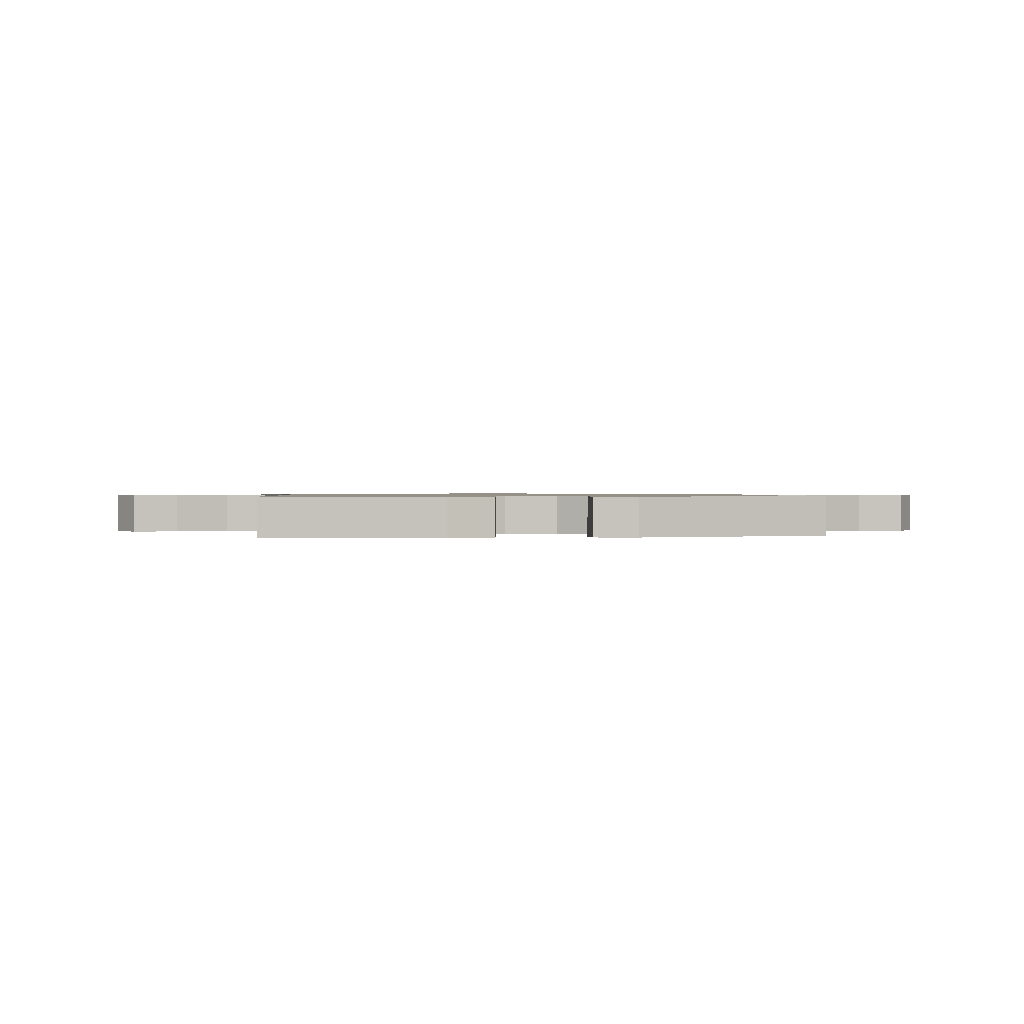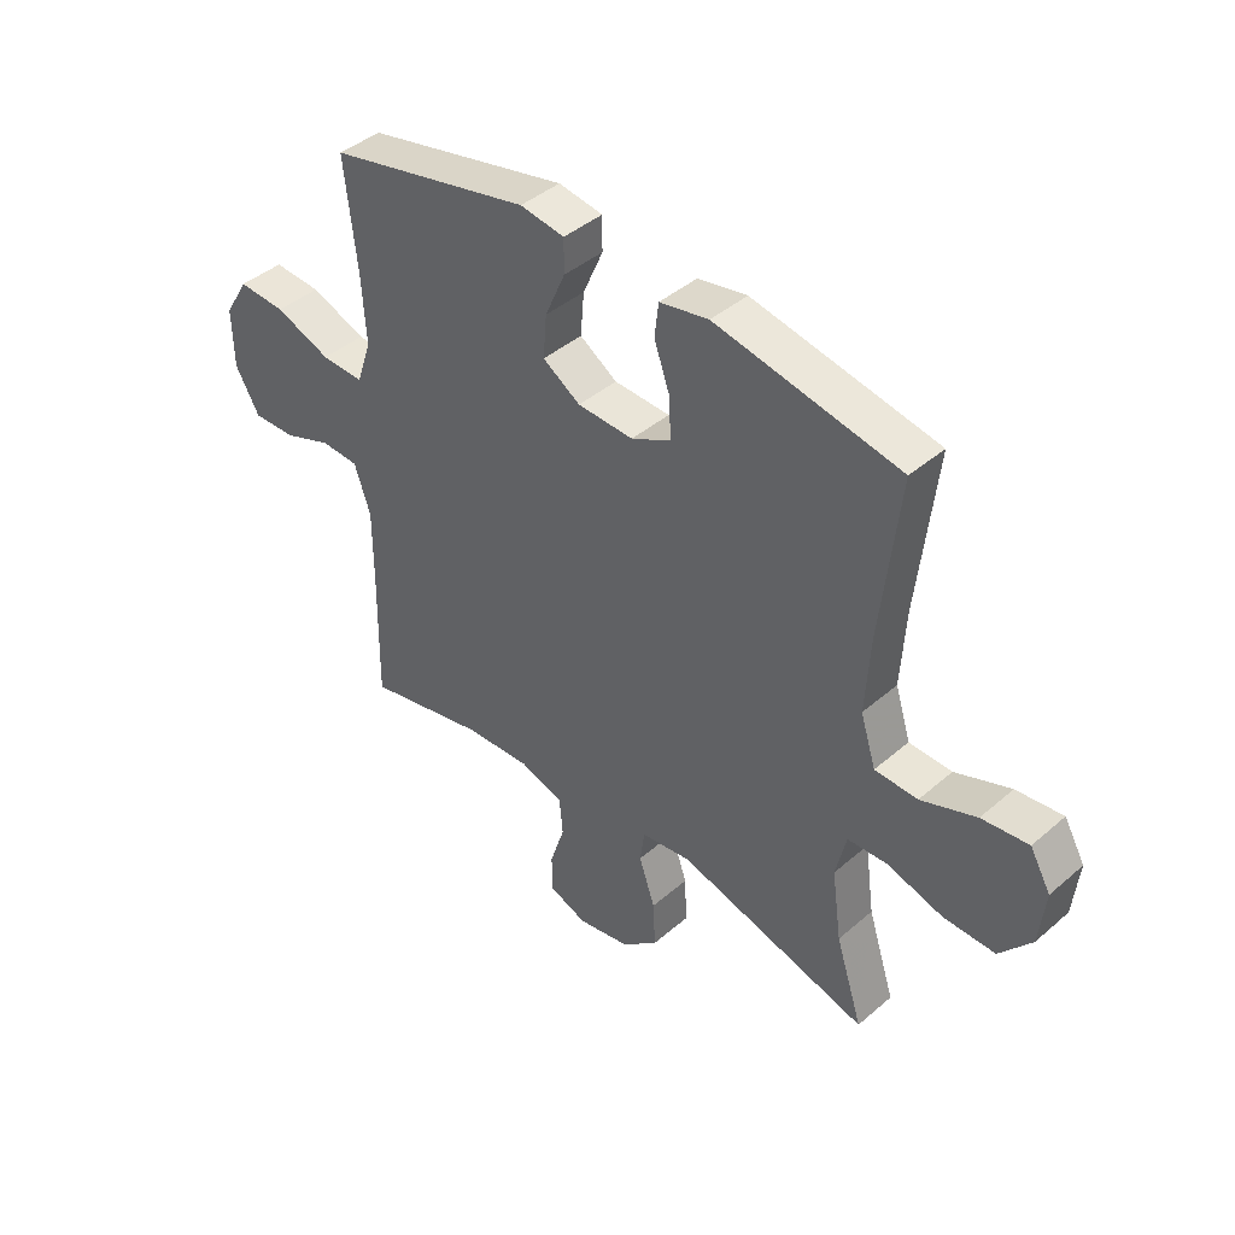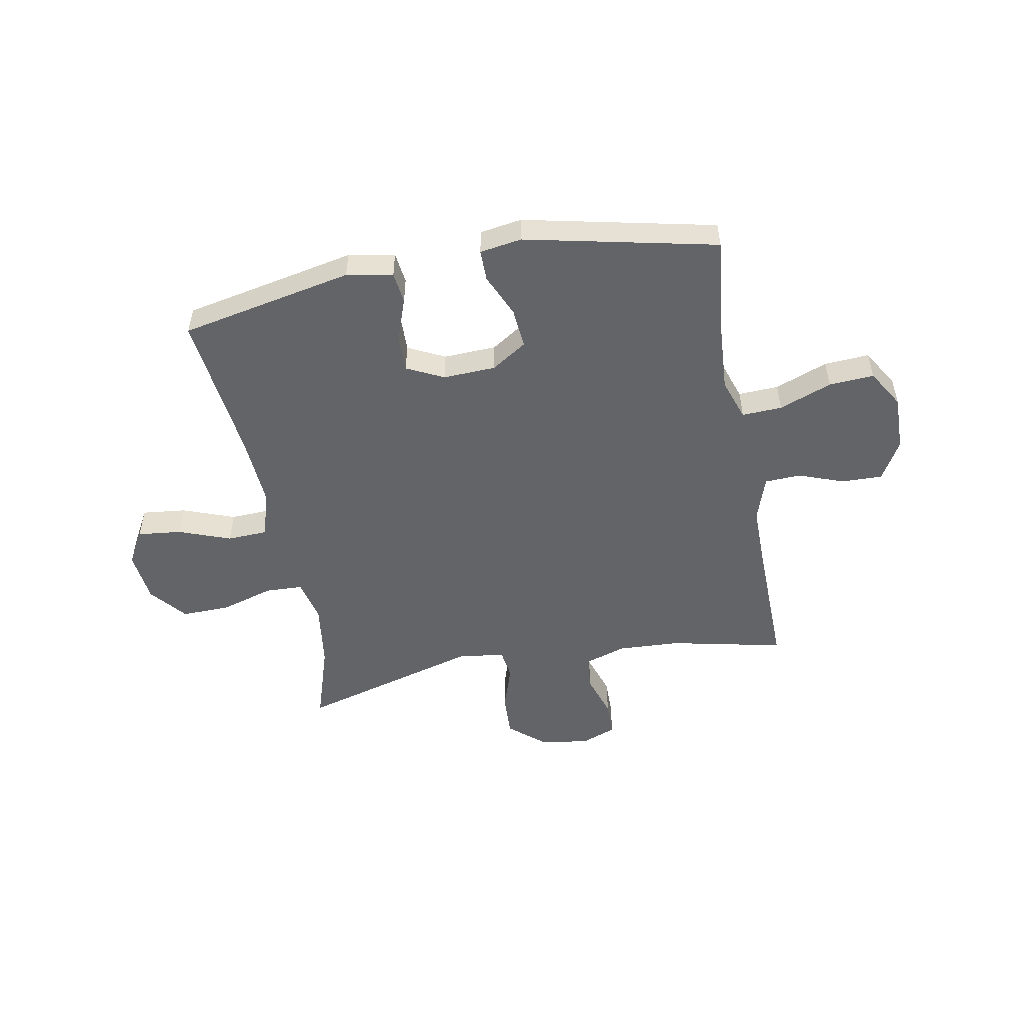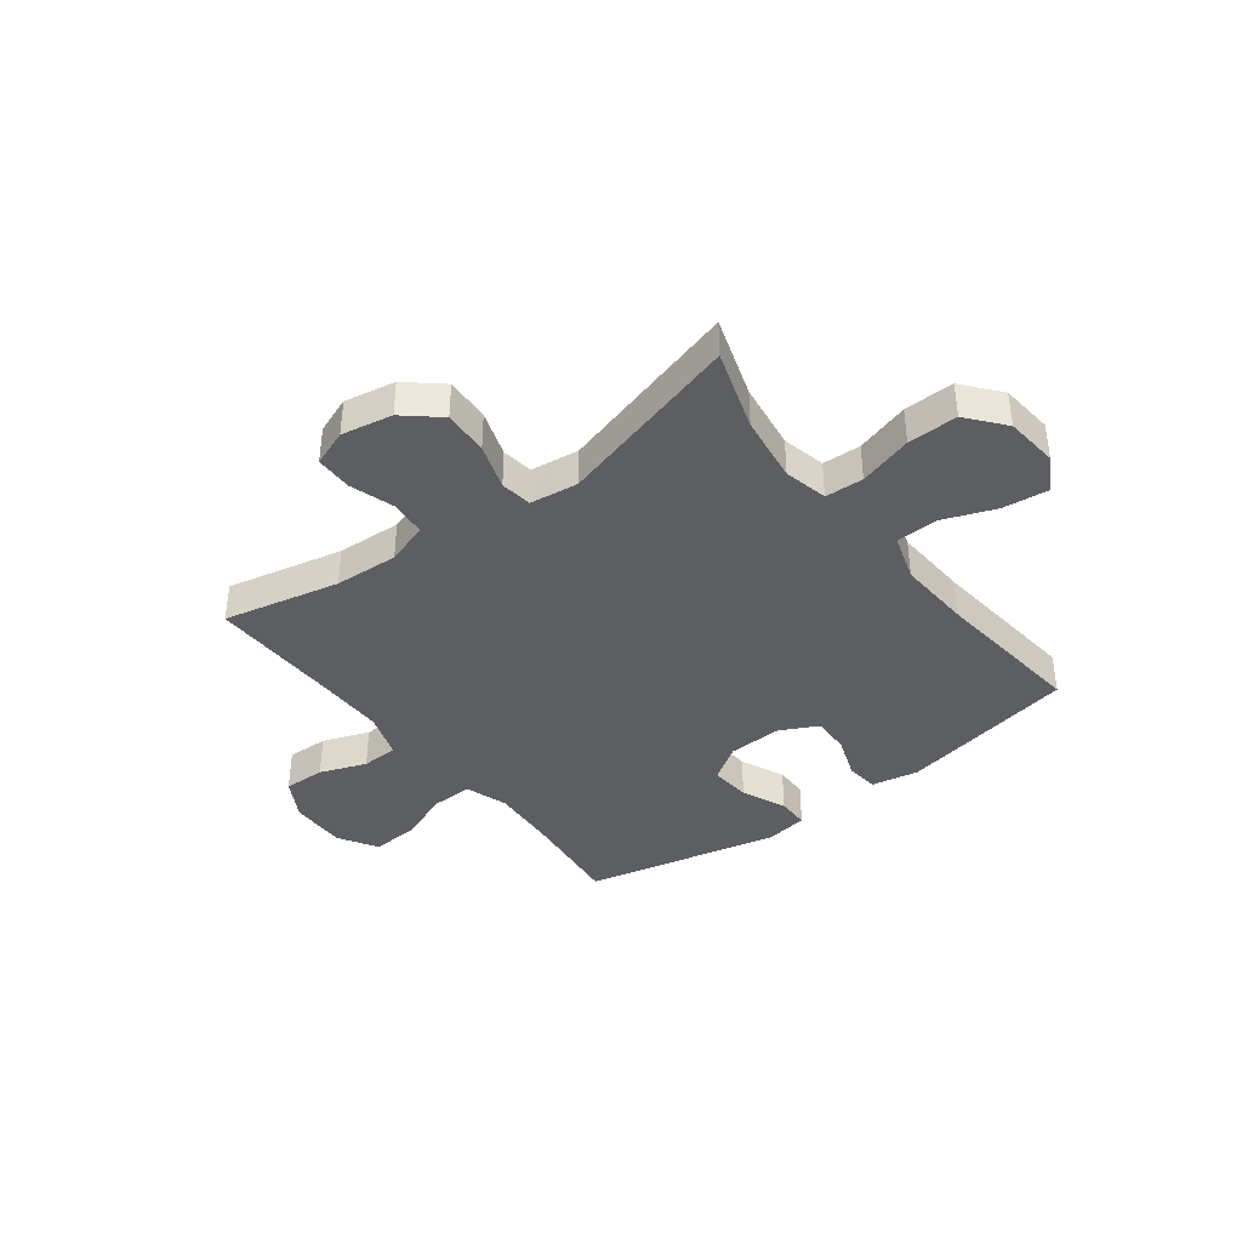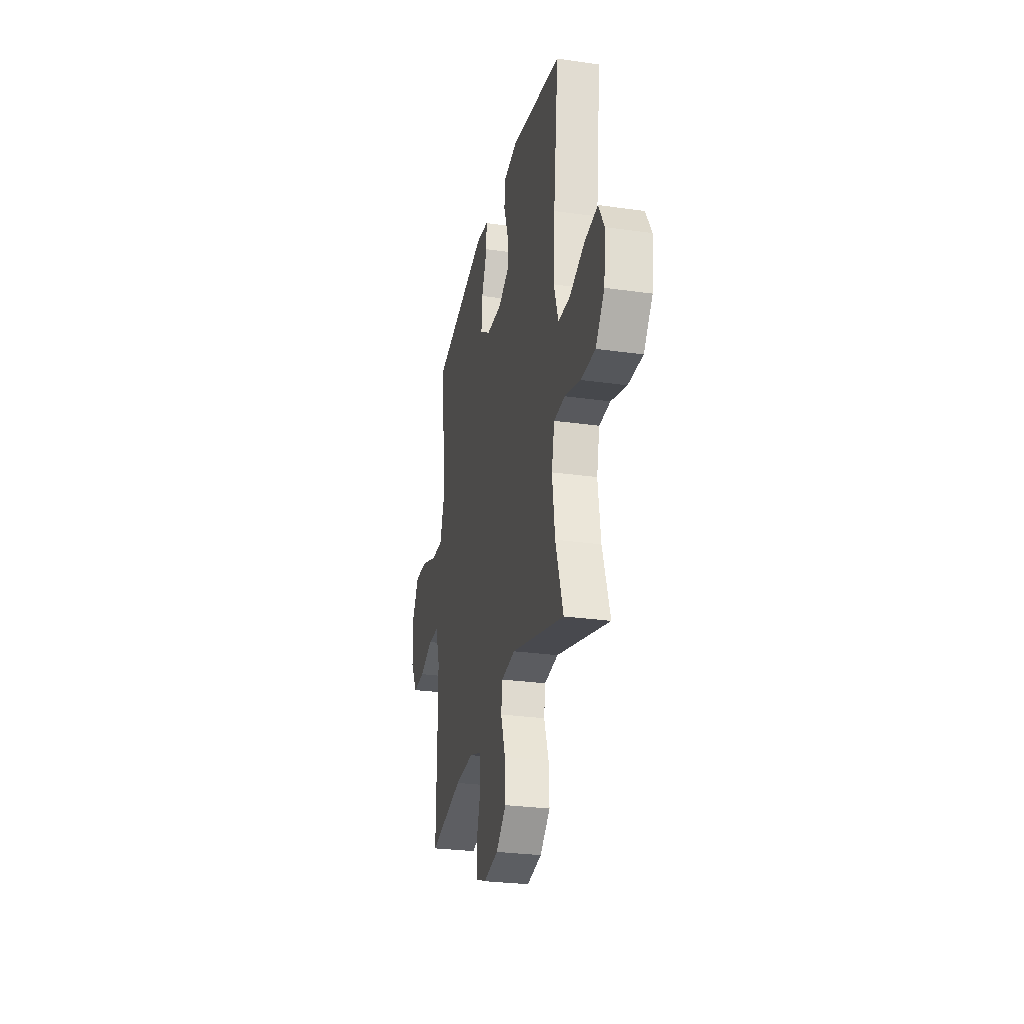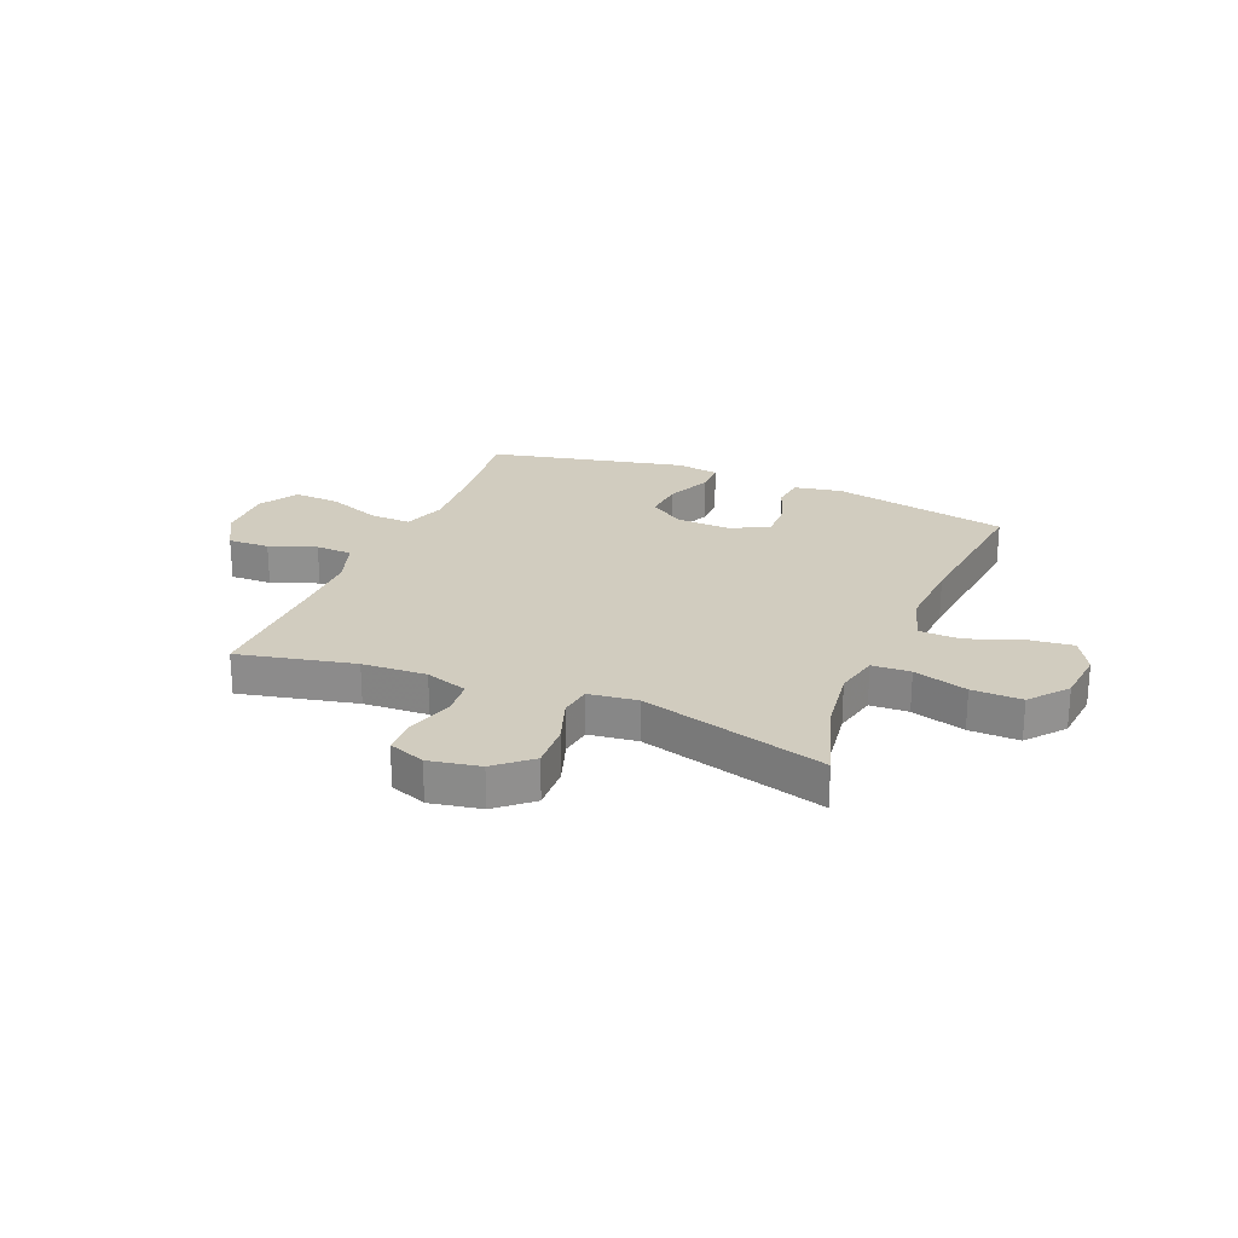
<metadata>
{"format":"obj","ext":"obj","renderer":"f3d","projection":"perspective","resolution":1024,"background":"white","views":[{"elev":0.8,"azim":-7.1,"up":"+Y"},{"elev":42.0,"azim":-135.9,"up":"+Z"},{"elev":-51.3,"azim":10.7,"up":"+Y"},{"elev":-39.1,"azim":-142.8,"up":"+Y"},{"elev":-27.8,"azim":-102.2,"up":"+Z"},{"elev":24.1,"azim":-157.6,"up":"+Y"}]}
</metadata>
<code>
v -0.5 0.07 -0.5
v -0.453 0.07 -0.354
v -0.436 0.07 -0.232
v -0.454 0.07 -0.153
v -0.523 0.07 -0.15
v -0.62 0.07 -0.179
v -0.71 0.07 -0.181
v -0.765 0.07 -0.114
v -0.775 0.07 -0.018
v -0.739 0.07 0.045
v -0.658 0.07 0.036
v -0.562 0.07 0
v -0.488 0.07 0.003
v -0.461 0.07 0.088
v -0.469 0.07 0.221
v -0.5 0.07 0.5
v -0.181 0.07 0.564
v -0.096 0.07 0.548
v -0.089 0.07 0.49
v -0.117 0.07 0.411
v -0.119 0.07 0.342
v -0.051 0.07 0.308
v 0.046 0.07 0.312
v 0.111 0.07 0.354
v 0.105 0.07 0.428
v 0.07 0.07 0.508
v 0.07 0.07 0.566
v 0.147 0.07 0.578
v 0.5 0.07 0.5
v 0.479 0.07 0.314
v 0.471 0.07 0.192
v 0.497 0.07 0.115
v 0.571 0.07 0.118
v 0.668 0.07 0.155
v 0.751 0.07 0.16
v 0.793 0.07 0.09
v 0.791 0.07 -0.013
v 0.749 0.07 -0.086
v 0.674 0.07 -0.084
v 0.59 0.07 -0.053
v 0.524 0.07 -0.056
v 0.496 0.07 -0.139
v 0.496 0.07 -0.267
v 0.5 0.07 -0.5
v 0.29 0.07 -0.454
v 0.174 0.07 -0.448
v 0.098 0.07 -0.473
v 0.092 0.07 -0.538
v 0.118 0.07 -0.619
v 0.117 0.07 -0.685
v 0.051 0.07 -0.71
v -0.041 0.07 -0.693
v -0.104 0.07 -0.639
v -0.1 0.07 -0.558
v -0.072 0.07 -0.475
v -0.08 0.07 -0.418
v -0.167 0.07 -0.407
v -0.5 0 -0.5
v -0.453 0 -0.354
v -0.436 0 -0.232
v -0.454 0 -0.153
v -0.523 0 -0.15
v -0.62 0 -0.179
v -0.71 0 -0.181
v -0.765 0 -0.114
v -0.775 0 -0.018
v -0.739 0 0.045
v -0.658 0 0.036
v -0.562 0 0
v -0.488 0 0.003
v -0.461 0 0.088
v -0.469 0 0.221
v -0.5 0 0.5
v -0.181 0 0.564
v -0.096 0 0.548
v -0.089 0 0.49
v -0.117 0 0.411
v -0.119 0 0.342
v -0.051 0 0.308
v 0.046 0 0.312
v 0.111 0 0.354
v 0.105 0 0.428
v 0.07 0 0.508
v 0.07 0 0.566
v 0.147 0 0.578
v 0.5 0 0.5
v 0.479 0 0.314
v 0.471 0 0.192
v 0.497 0 0.115
v 0.571 0 0.118
v 0.668 0 0.155
v 0.751 0 0.16
v 0.793 0 0.09
v 0.791 0 -0.013
v 0.749 0 -0.086
v 0.674 0 -0.084
v 0.59 0 -0.053
v 0.524 0 -0.056
v 0.496 0 -0.139
v 0.496 0 -0.267
v 0.5 0 -0.5
v 0.29 0 -0.454
v 0.174 0 -0.448
v 0.098 0 -0.473
v 0.092 0 -0.538
v 0.118 0 -0.619
v 0.117 0 -0.685
v 0.051 0 -0.71
v -0.041 0 -0.693
v -0.104 0 -0.639
v -0.1 0 -0.558
v -0.072 0 -0.475
v -0.08 0 -0.418
v -0.167 0 -0.407
f 53 54 55
f 52 53 55
f 51 52 55
f 50 51 55
f 49 50 55
f 48 49 55
f 47 48 55 56
f 46 47 56
f 45 46 56 57
f 43 44 45
f 42 43 45 57
f 38 39 40
f 37 38 40
f 36 37 40
f 35 36 40
f 34 35 40
f 33 34 40
f 32 33 40 41
f 57 1 2
f 42 57 2
f 41 42 2
f 32 41 2
f 31 32 2
f 28 29 30
f 27 28 30
f 26 27 30
f 25 26 30
f 18 19 20
f 17 18 20
f 16 17 20
f 15 16 20
f 14 15 20 21
f 13 14 21 22
f 10 11 12
f 9 10 12
f 8 9 12
f 7 8 12
f 6 7 12
f 5 6 12
f 4 5 12 13
f 13 22 23
f 4 13 23
f 3 4 23
f 24 25 30 31
f 23 24 31
f 3 23 31
f 2 3 31
f 112 111 110
f 112 110 109
f 112 109 108
f 112 108 107
f 112 107 106
f 112 106 105
f 113 112 105 104
f 113 104 103
f 114 113 103 102
f 102 101 100
f 114 102 100 99
f 97 96 95
f 97 95 94
f 97 94 93
f 97 93 92
f 97 92 91
f 97 91 90
f 98 97 90 89
f 59 58 114
f 59 114 99
f 59 99 98
f 59 98 89
f 59 89 88
f 87 86 85
f 87 85 84
f 87 84 83
f 87 83 82
f 77 76 75
f 77 75 74
f 77 74 73
f 77 73 72
f 78 77 72 71
f 79 78 71 70
f 69 68 67
f 69 67 66
f 69 66 65
f 69 65 64
f 69 64 63
f 69 63 62
f 70 69 62 61
f 80 79 70
f 80 70 61
f 80 61 60
f 88 87 82 81
f 88 81 80
f 88 80 60
f 88 60 59
f 1 58 59 2
f 2 59 60 3
f 3 60 61 4
f 4 61 62 5
f 5 62 63 6
f 6 63 64 7
f 7 64 65 8
f 8 65 66 9
f 9 66 67 10
f 10 67 68 11
f 11 68 69 12
f 12 69 70 13
f 13 70 71 14
f 14 71 72 15
f 15 72 73 16
f 16 73 74 17
f 17 74 75 18
f 18 75 76 19
f 19 76 77 20
f 20 77 78 21
f 21 78 79 22
f 22 79 80 23
f 23 80 81 24
f 24 81 82 25
f 25 82 83 26
f 26 83 84 27
f 27 84 85 28
f 28 85 86 29
f 29 86 87 30
f 30 87 88 31
f 31 88 89 32
f 32 89 90 33
f 33 90 91 34
f 34 91 92 35
f 35 92 93 36
f 36 93 94 37
f 37 94 95 38
f 38 95 96 39
f 39 96 97 40
f 40 97 98 41
f 41 98 99 42
f 42 99 100 43
f 43 100 101 44
f 44 101 102 45
f 45 102 103 46
f 46 103 104 47
f 47 104 105 48
f 48 105 106 49
f 49 106 107 50
f 50 107 108 51
f 51 108 109 52
f 52 109 110 53
f 53 110 111 54
f 54 111 112 55
f 55 112 113 56
f 56 113 114 57
f 57 114 58 1

</code>
